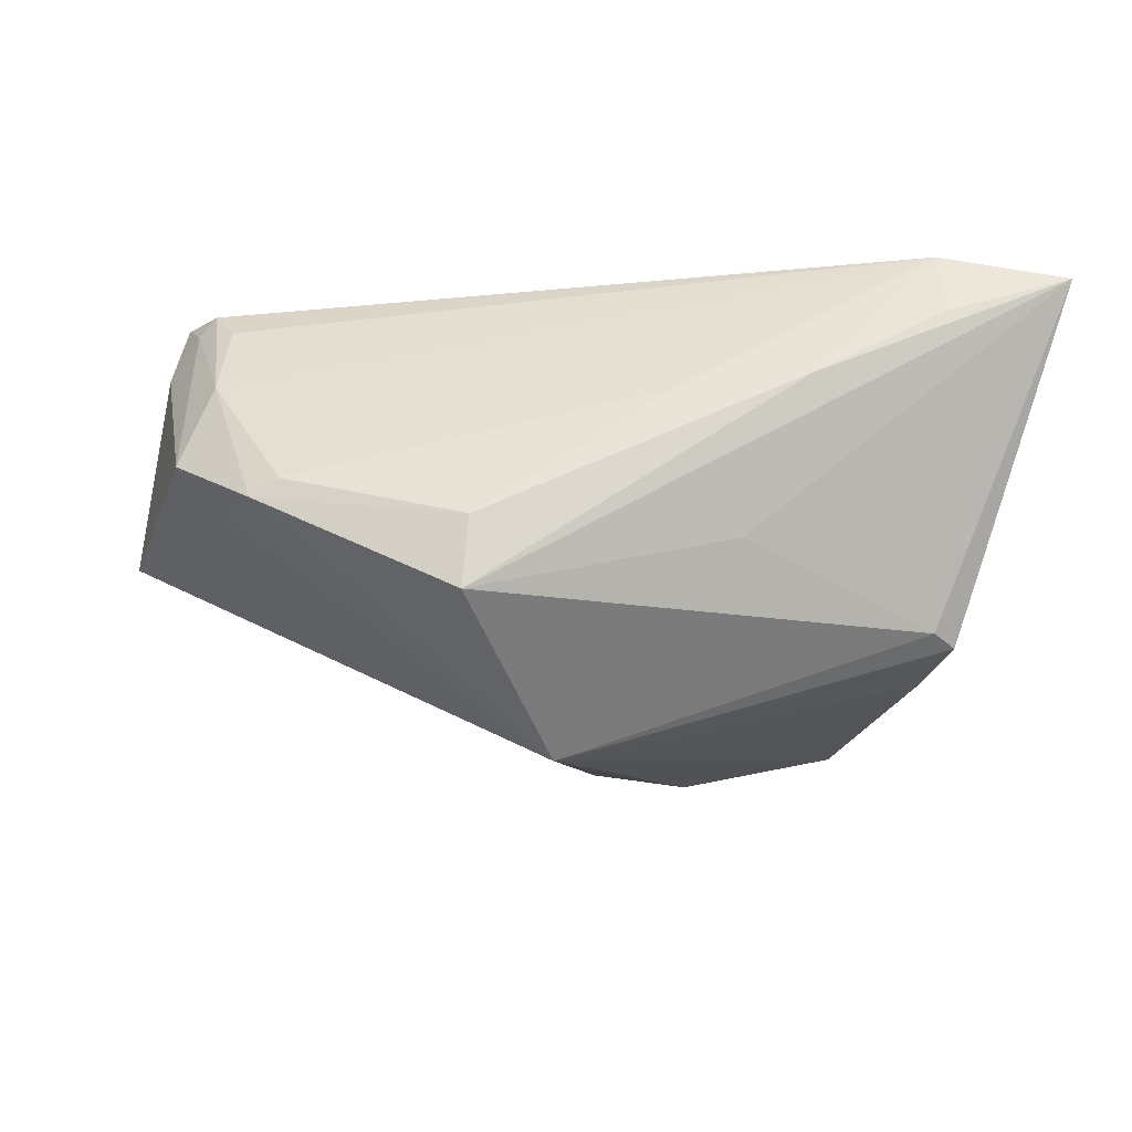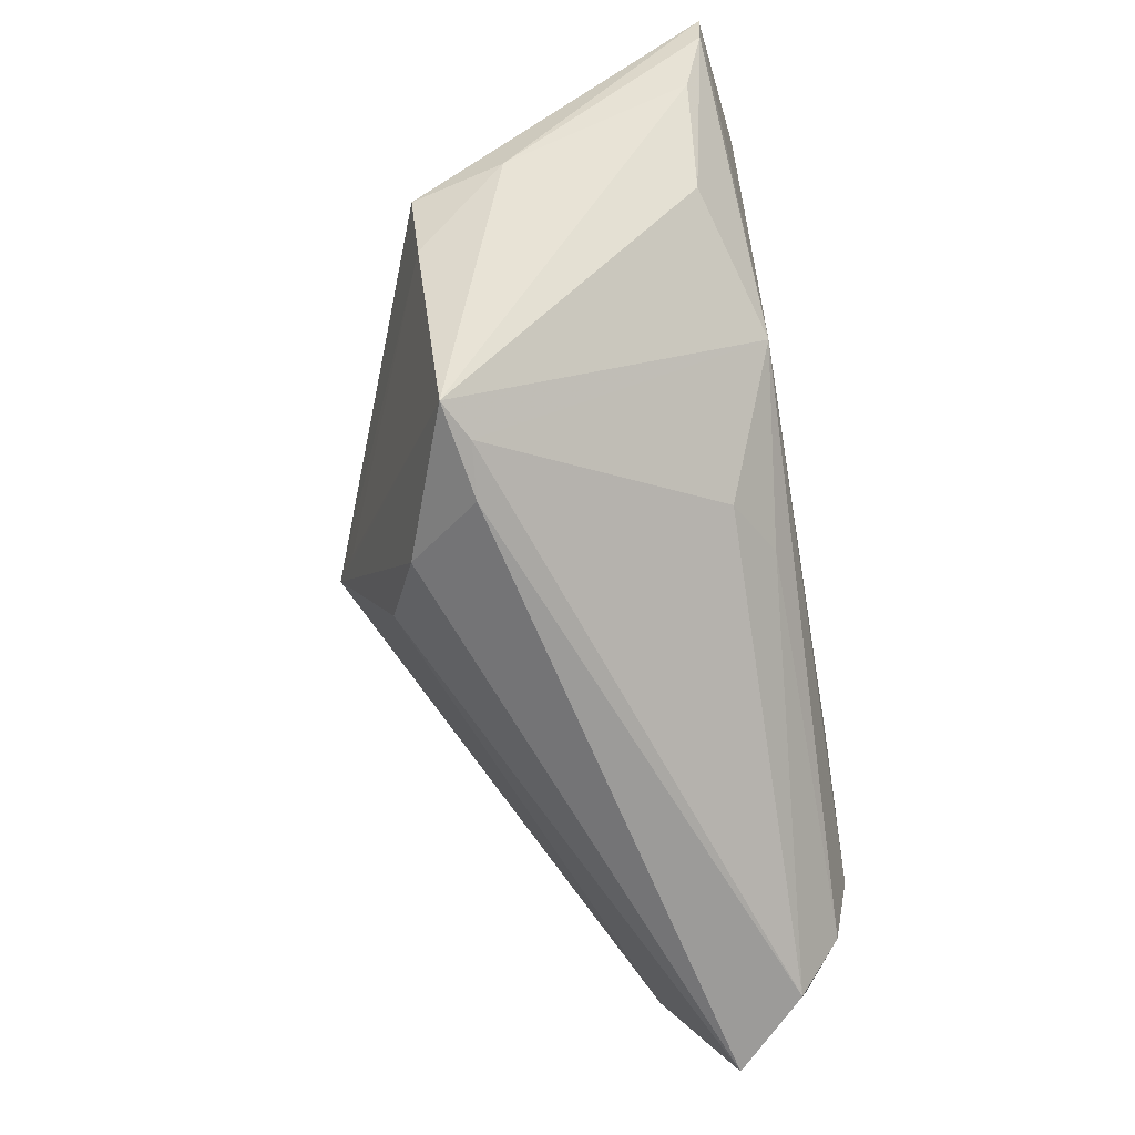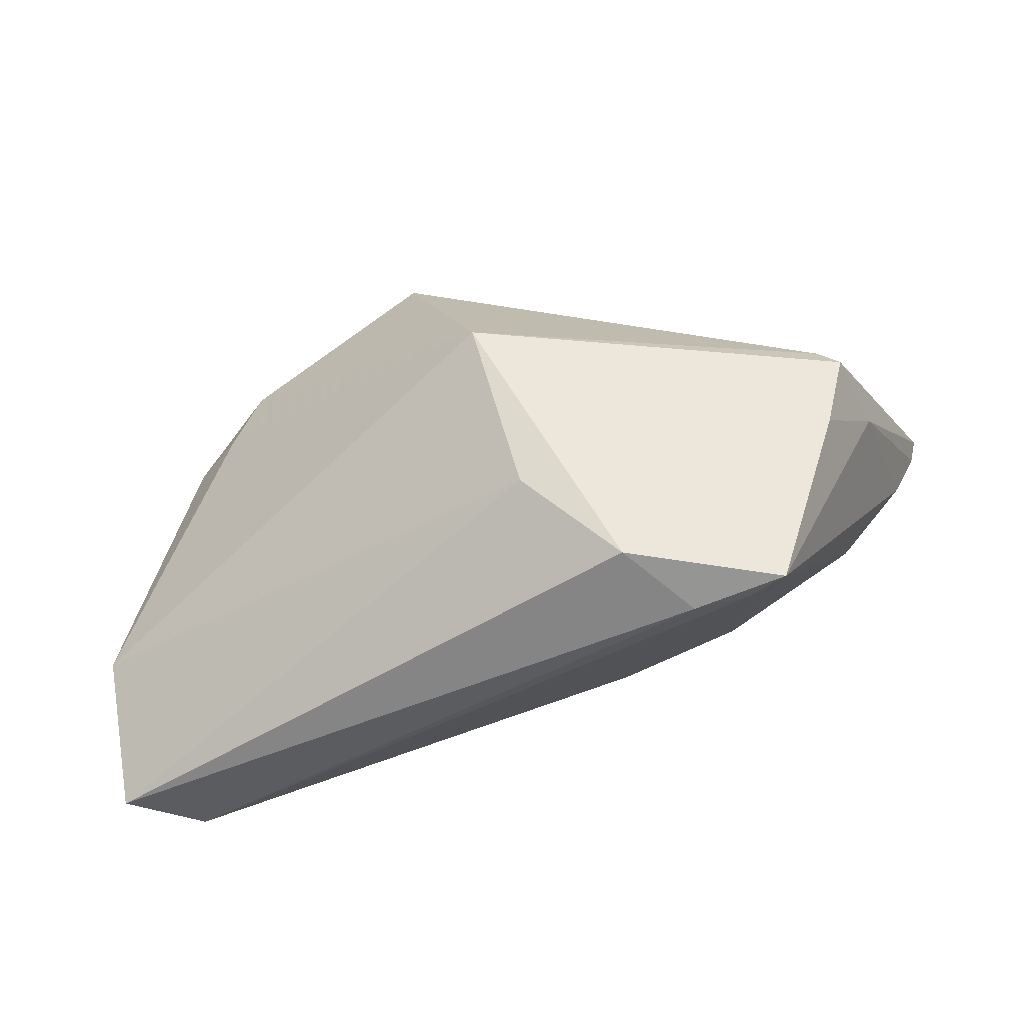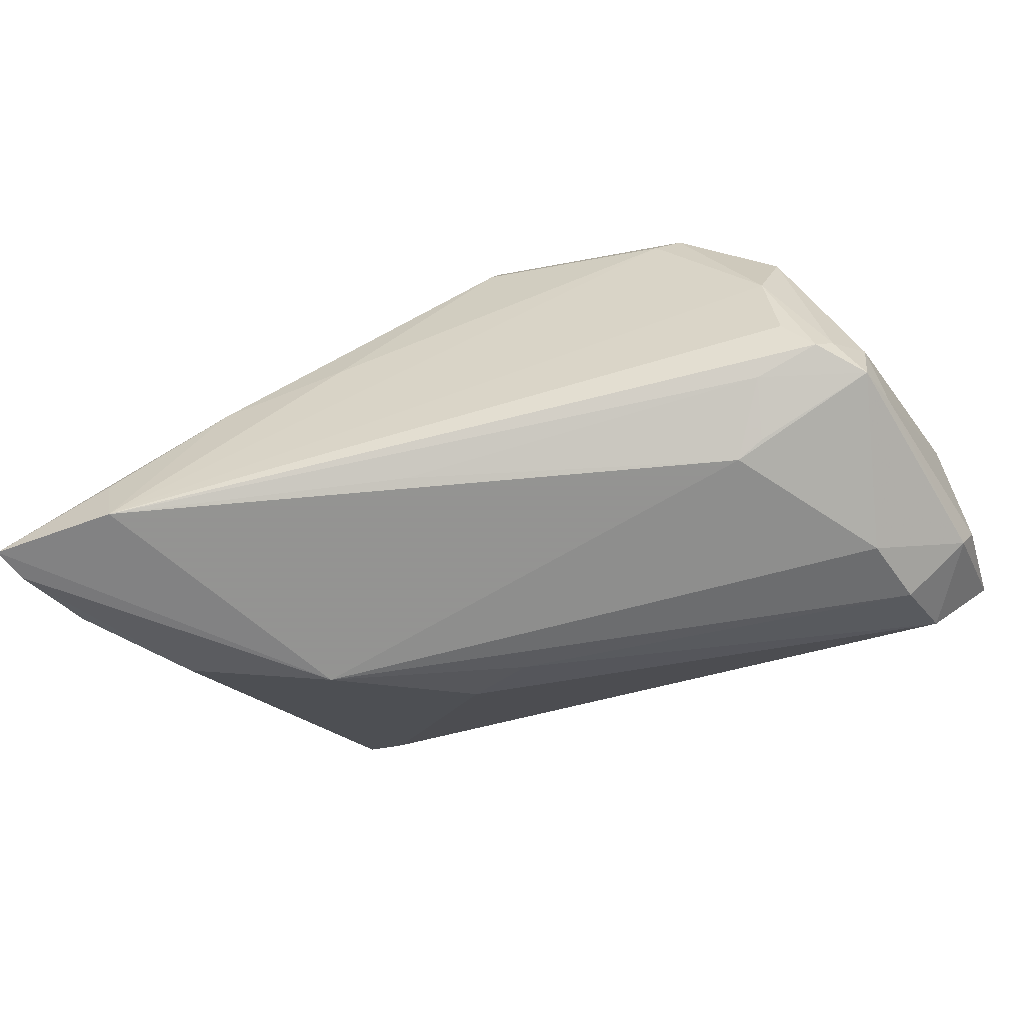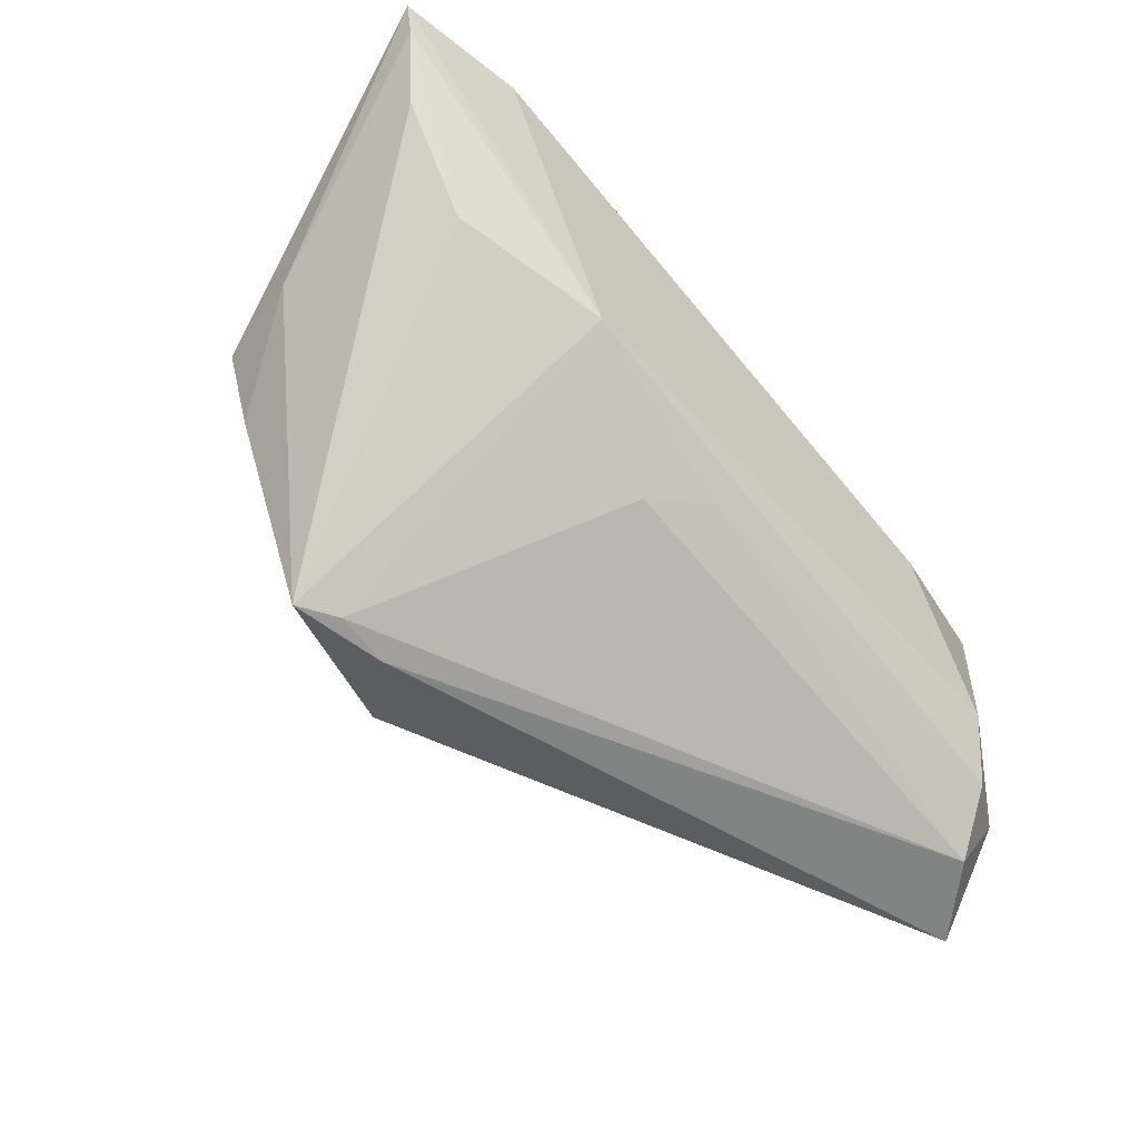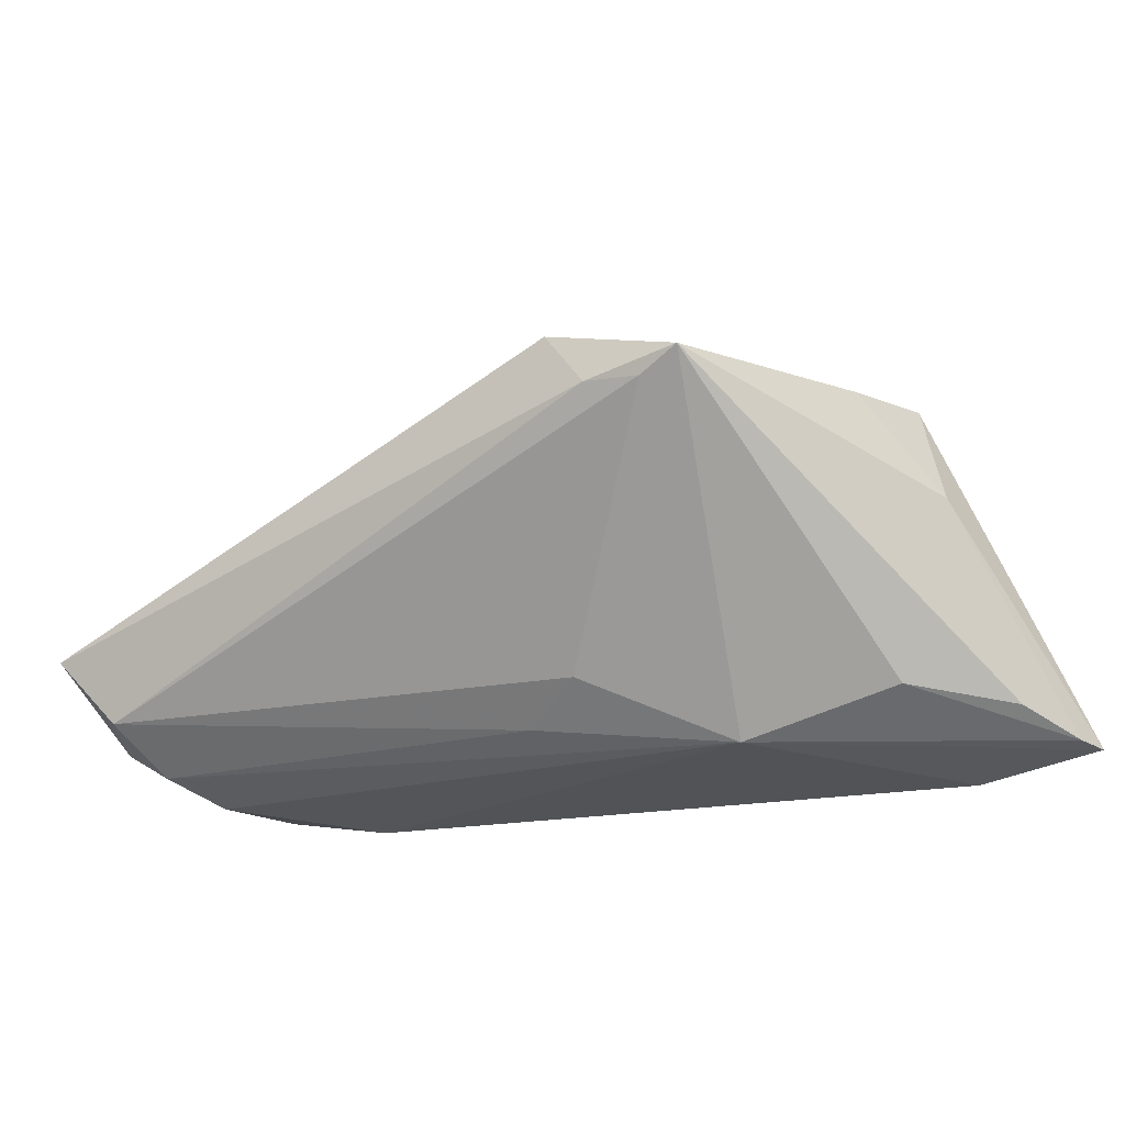
<metadata>
{"format":"obj","ext":"obj","renderer":"f3d","projection":"perspective","resolution":1024,"background":"white","views":[{"elev":57.3,"azim":6.5,"up":"+Y"},{"elev":-64.2,"azim":100.2,"up":"+Y"},{"elev":-49.6,"azim":13.9,"up":"+Y"},{"elev":-66.9,"azim":-156.7,"up":"+Z"},{"elev":-48.7,"azim":132.7,"up":"+Y"},{"elev":-22.3,"azim":34.6,"up":"+Z"}]}
</metadata>
<code>
v -0.05038 0.009104 -0.02361
v 0.01161 0.02934 -0.006356
v -0.05419 -0.01852 -0.02038
v -0.04742 -0.0282 -0.01991
v 0.02524 -0.001038 -0.0282
v -0.0426 0.01921 -0.007999
v 0.03044 -0.02962 0.004703
v -0.04289 0.01677 -0.0181
v 0.01087 -0.01358 -0.02116
v -0.04595 0.01437 -0.02218
v 0.04281 0.004949 -0.0229
v -0.05505 -0.0308 -0.01118
v 0.0491 0.006467 -0.001313
v -0.05169 0.003979 -0.02215
v 0.005256 0.01996 -0.0277
v -0.0381 0.01388 -0.02398
v -0.03463 0.02337 0.009817
v -0.0557 -0.01935 -0.01739
v 0.05596 0.03048 -0.02645
v 0.03536 -0.02977 0.007082
v 0.0239 -0.0308 0.005347
v -0.009182 0.02826 0.01244
v -0.03581 0.007455 -0.02719
v -0.04381 -0.01143 -0.02736
v 0.04389 -0.004758 0.009115
v 0.04668 0.005733 0.009928
v 0.002733 -0.01047 -0.02518
v 0.05175 0.01729 -0.02369
v -0.05596 -0.01397 -0.001895
v -0.03865 0.01643 0.008457
v 0.04399 0.008556 0.009877
v 0.02079 0.02183 0.007918
v 0.05496 0.02618 -0.02619
v -0.04792 0.01291 -0.02
v -0.008997 0.02602 0.02074
v 0.001789 0.002611 0.0282
v -0.0456 -0.02022 -0.02522
v 0.04026 0.03014 -0.0282
v -0.03239 0.006522 -0.0282
v 0.01699 -0.02824 0.01407
v -0.04538 0.01739 0.002626
v 0.00576 -0.01748 0.01918
v 0.04171 0.0308 -0.01987
v -0.05131 0.008726 -0.01587
v 0.00695 -0.001526 0.02517
v -0.03153 0.02454 0.007606
v 0.02689 0.0305 -0.009419
f 31 26 19
f 19 26 13
f 47 35 19
f 30 41 29
f 29 41 44
f 19 35 32
f 32 31 19
f 35 31 32
f 20 13 25
f 25 13 26
f 42 40 36
f 36 25 26
f 29 42 36
f 36 40 20
f 26 31 36
f 36 30 29
f 36 31 35
f 43 47 19
f 34 44 41
f 2 46 22
f 35 47 22
f 22 47 2
f 41 30 17
f 17 36 35
f 30 36 17
f 35 22 17
f 17 22 46
f 20 5 11
f 37 4 3
f 20 40 21
f 37 5 27
f 27 4 37
f 5 9 27
f 27 9 4
f 29 18 12
f 18 3 12
f 12 3 4
f 12 42 29
f 12 40 42
f 12 21 40
f 4 21 12
f 20 25 45
f 45 36 20
f 25 36 45
f 20 11 28
f 28 13 20
f 14 3 18
f 29 44 14
f 14 18 29
f 7 5 20
f 7 9 5
f 4 9 7
f 20 21 7
f 7 21 4
f 6 17 46
f 41 17 6
f 6 8 10
f 10 34 6
f 6 34 41
f 19 13 33
f 13 28 33
f 33 5 19
f 33 11 5
f 33 28 11
f 10 8 38
f 38 43 19
f 19 5 38
f 5 39 38
f 2 47 38
f 47 43 38
f 8 6 38
f 38 46 2
f 38 6 46
f 24 5 37
f 24 39 5
f 37 3 24
f 10 38 16
f 39 24 1
f 3 14 1
f 1 24 3
f 10 16 1
f 1 34 10
f 44 34 1
f 1 14 44
f 15 38 39
f 39 16 15
f 15 16 38
f 23 16 39
f 39 1 23
f 23 1 16

</code>
